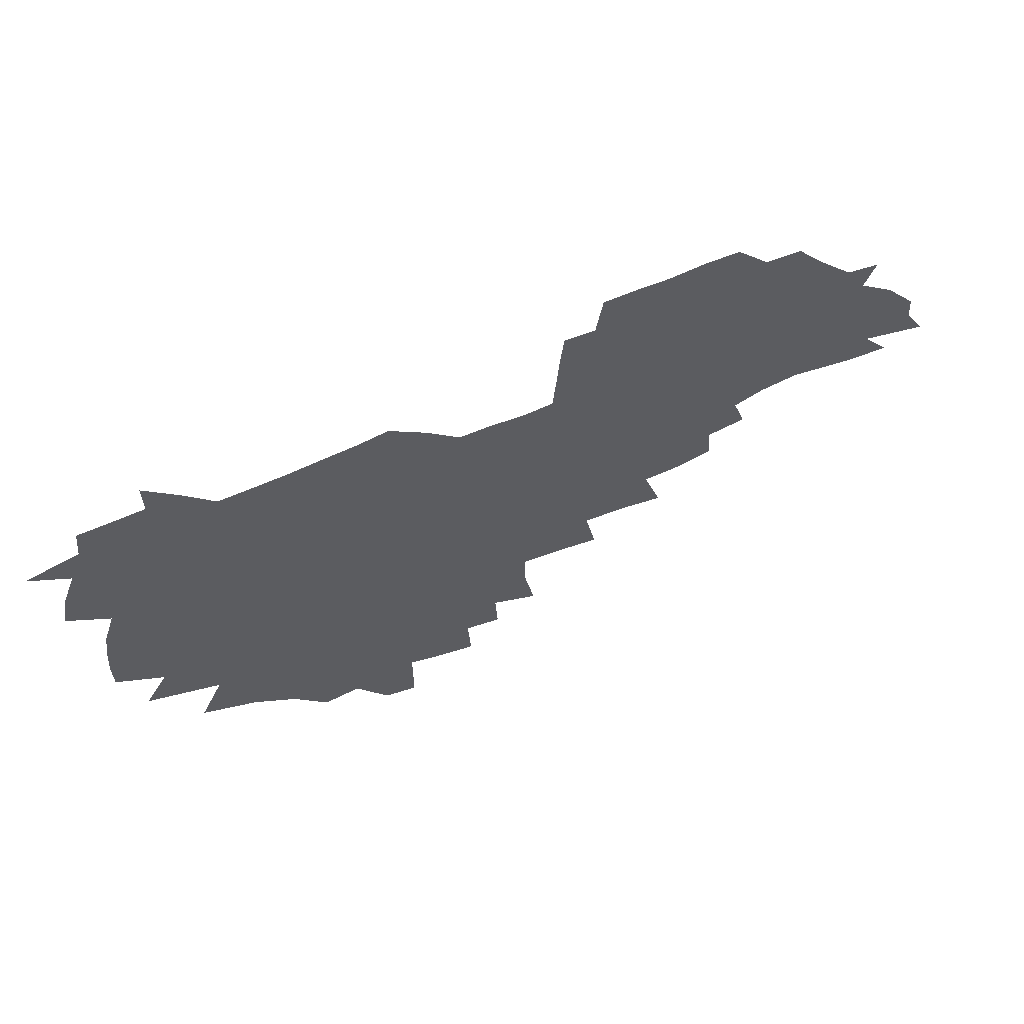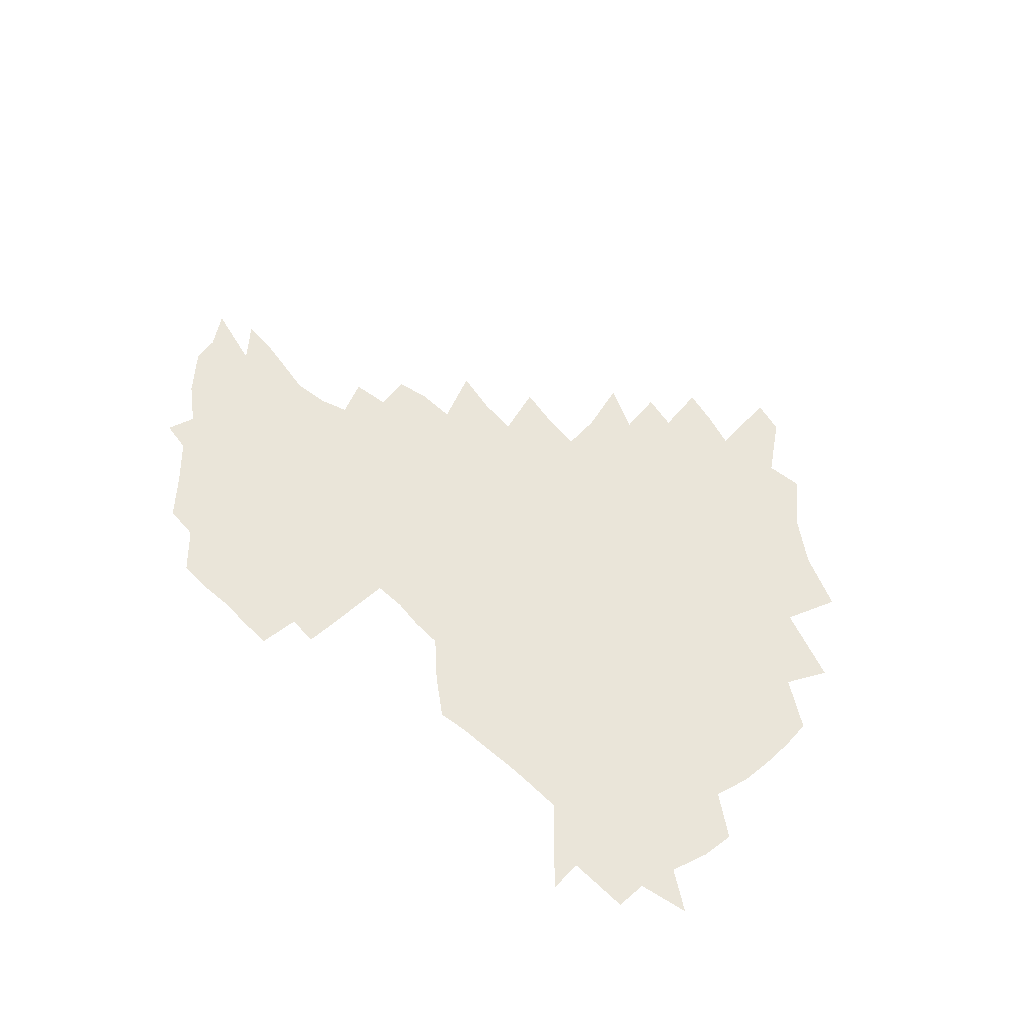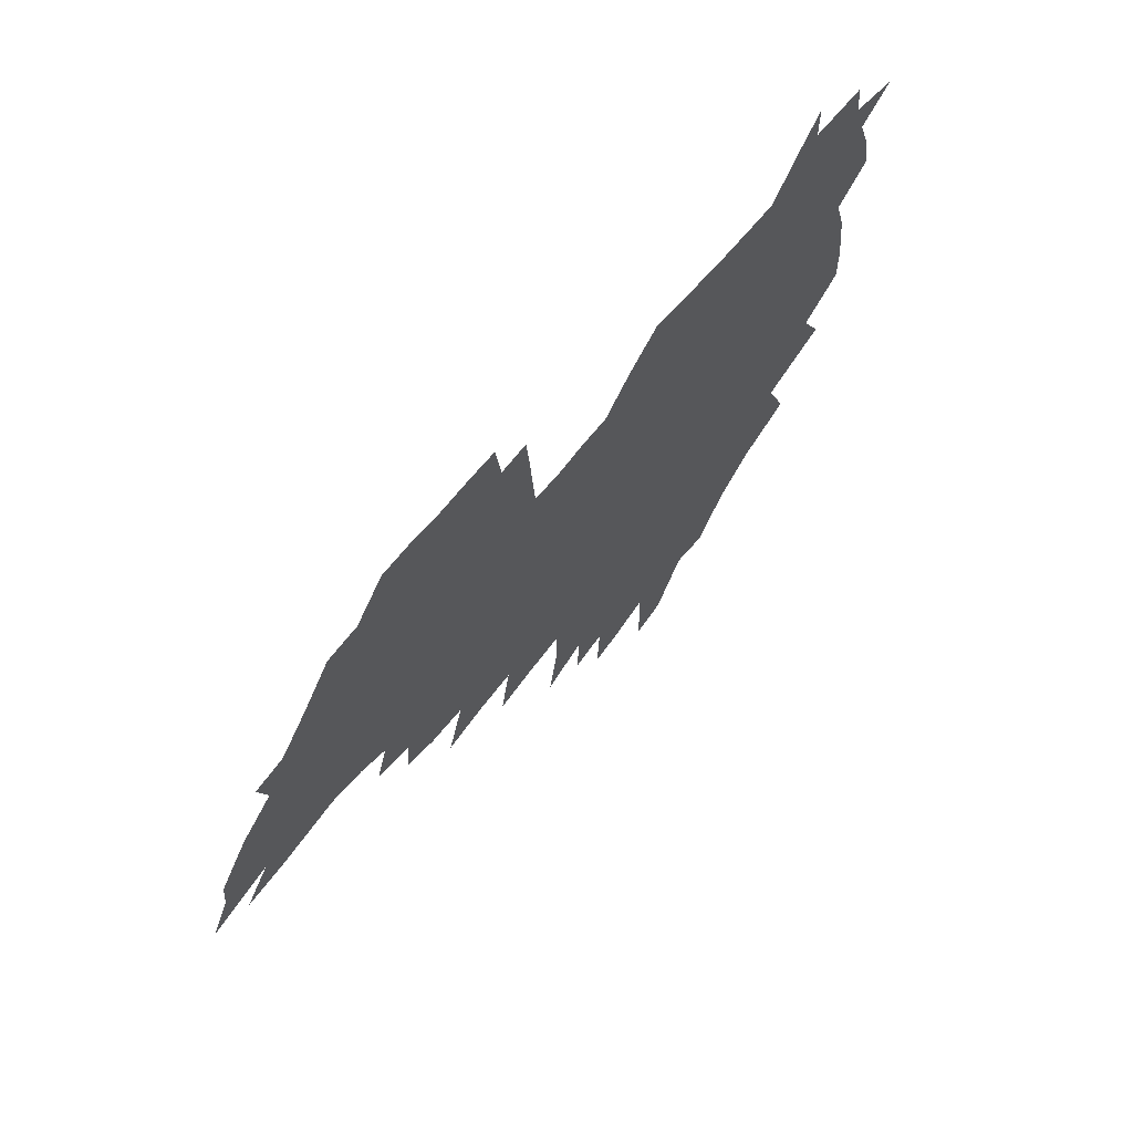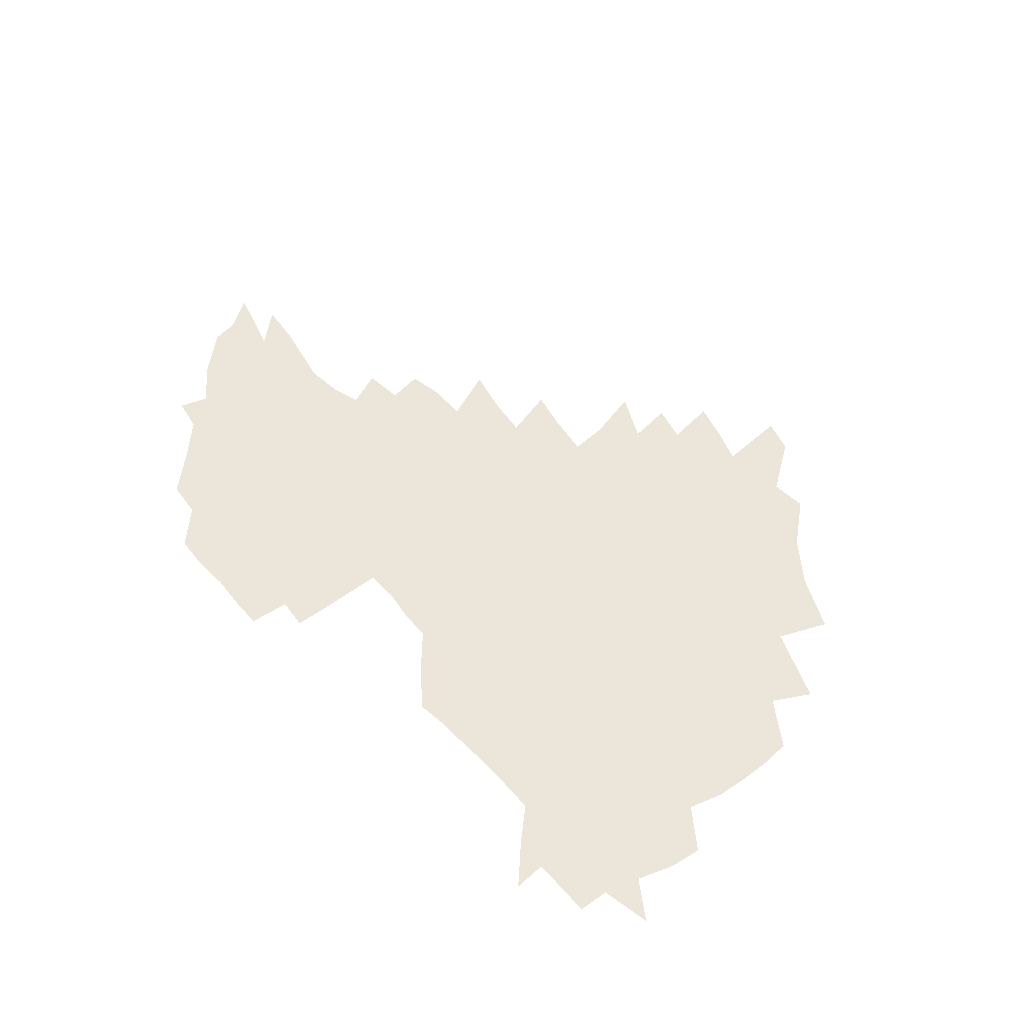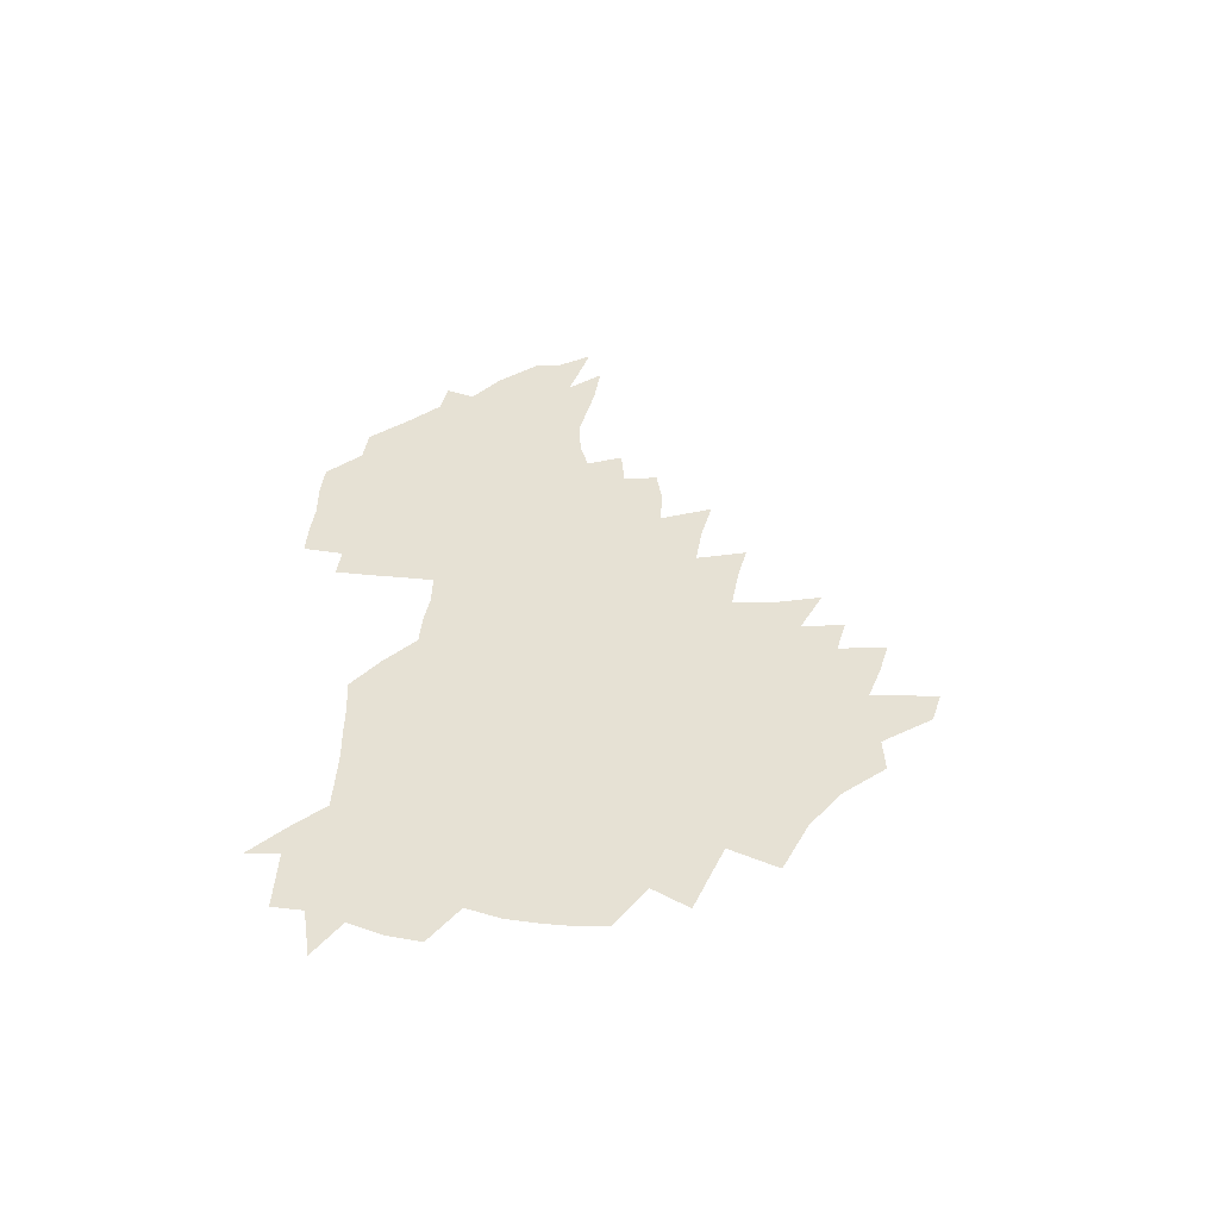
<metadata>
{"format":"obj","ext":"obj","renderer":"f3d","projection":"perspective","resolution":1024,"background":"white","views":[{"elev":61.4,"azim":-25.1,"up":"+Y"},{"elev":58.3,"azim":-137.2,"up":"+Z"},{"elev":61.6,"azim":128.4,"up":"+Y"},{"elev":57.4,"azim":-132.4,"up":"+Z"},{"elev":39.0,"azim":-88.2,"up":"+Z"}]}
</metadata>
<code>
v 206 264.6 0
v 214.3 221.8 0
v 216.9 236.5 0
v 223.2 252.7 0
v 228.9 268.9 0
v 230.4 282.9 0
v 224.2 151.7 0
v 224 165.3 0
v 225 179.1 0
v 227 193.2 0
v 232.2 208.6 0
v 235.1 223.6 0
v 236.3 238.2 0
v 239.3 253.3 0
v 242.6 268.5 0
v 244.2 282.6 0
v 234.5 121.2 0
v 244.8 137.8 0
v 248.7 152.4 0
v 249.3 166.3 0
v 247.5 180.2 0
v 247.8 194.5 0
v 248.8 208.8 0
v 252.7 224.1 0
v 252.6 238.5 0
v 253.9 253 0
v 255.7 267.5 0
v 258.7 282.4 0
v 258.5 297.2 0
v 256.7 86.13 0
v 267.1 108.2 0
v 268.4 123.8 0
v 275 140 0
v 278 154 0
v 273.8 167.4 0
v 269.2 181.1 0
v 265.2 195.1 0
v 267.4 209.6 0
v 269.2 224.1 0
v 269.3 238.6 0
v 270.5 253.1 0
v 272.1 267.7 0
v 273.3 282.1 0
v 281.2 74.78 0
v 287.8 95.46 0
v 288.5 110.6 0
v 289.9 125.9 0
v 292.6 141 0
v 292.1 154.5 0
v 293.8 168.2 0
v 289.4 181.8 0
v 286 195.7 0
v 285.3 209.9 0
v 283.8 224.1 0
v 284.8 238.4 0
v 285.1 252.7 0
v 286.4 267 0
v 299.9 60.47 0
v 303.5 81.26 0
v 303.2 95.95 0
v 304.8 111.9 0
v 306.1 126.9 0
v 308.1 141.8 0
v 307.2 155 0
v 309 168.8 0
v 308.7 181.9 0
v 304.9 195.9 0
v 304.2 209.7 0
v 302.8 223.9 0
v 301.3 238.2 0
v 301.5 252.4 0
v 301.5 266.6 0
v 315 41.55 0
v 317.7 65.21 0
v 318.5 82.05 0
v 319 97.44 0
v 319.7 112.5 0
v 320.7 127.4 0
v 322.9 143 0
v 323.7 156.5 0
v 322.8 169.2 0
v 322.5 182.5 0
v 322.2 195.9 0
v 320.7 209.7 0
v 320.8 223.4 0
v 318.7 237.7 0
v 317.5 252.1 0
v 316.7 266.4 0
v 331.2 42.85 0
v 332.9 67.12 0
v 333.4 83.51 0
v 333.5 98.23 0
v 335 114.7 0
v 335.2 128.5 0
v 335.7 142.1 0
v 336 156 0
v 337.1 170 0
v 336.7 182.8 0
v 336.1 196 0
v 334.9 209.8 0
v 334.4 223.7 0
v 333.9 237.6 0
v 333.2 251.7 0
v 331.1 267.1 0
v 345.9 20.19 0
v 346.5 47.21 0
v 346.9 66.55 0
v 347.3 83.91 0
v 347.5 98.3 0
v 348.2 114.5 0
v 348.4 127.5 0
v 349 142.2 0
v 349.4 156.6 0
v 349.5 170.3 0
v 349.5 183 0
v 349.1 196.4 0
v 348.6 210 0
v 347.8 224 0
v 348.1 237.7 0
v 347.1 251.9 0
v 345.7 267.4 0
v 360.6 15.9 0
v 360.7 45.98 0
v 361.3 62.66 0
v 361.1 82.09 0
v 361.3 98.1 0
v 361.6 113.2 0
v 362 127.6 0
v 362.3 141.7 0
v 362.5 155.6 0
v 362.7 169.4 0
v 362.6 183 0
v 362.4 196.6 0
v 362.2 210.3 0
v 362.1 224.1 0
v 361.6 238.4 0
v 360.8 252.9 0
v 360 268.9 0
v 361 286 0
v 376.6 40.45 0
v 375.8 61.19 0
v 375 81.86 0
v 375.4 96.34 0
v 375.6 111.3 0
v 375.6 126.5 0
v 376.2 140.2 0
v 376.3 154.5 0
v 375.9 169.6 0
v 375.9 183 0
v 376 196.6 0
v 375.8 210.5 0
v 375.8 224.5 0
v 376.3 240.3 0
v 376.2 256.1 0
v 392.4 36.11 0
v 391 58.04 0
v 389.8 78.16 0
v 389.7 94.3 0
v 389.7 109.9 0
v 389.9 124.6 0
v 390.8 138.5 0
v 390.8 153 0
v 389.3 169.4 0
v 389.3 183 0
v 389.6 196.6 0
v 389.6 210.5 0
v 389.9 224.7 0
v 391 241.7 0
v 407.1 54.01 0
v 406 73.43 0
v 404.4 92.14 0
v 405.5 106.8 0
v 405.5 122.1 0
v 406.1 136.8 0
v 405.4 152.2 0
v 404.7 167.4 0
v 403.9 182.2 0
v 403.4 196.5 0
v 403.5 210.4 0
v 403.7 224.2 0
v 405.2 240.9 0
v 426.5 63.31 0
v 422 86.46 0
v 421.9 103.6 0
v 423.3 118.3 0
v 421.1 136.1 0
v 420.7 151.1 0
v 419.2 167.1 0
v 418.3 181.8 0
v 417.4 196.5 0
v 417.4 210.3 0
v 417.9 224.3 0
v 419.2 238.9 0
v 440.5 100.8 0
v 438.2 119.6 0
v 437.4 134.8 0
v 435.7 150.8 0
v 433.6 167.2 0
v 433 181.4 0
v 431.2 196.7 0
v 432.1 210.3 0
v 431.9 224.1 0
v 433.7 238.9 0
v 435.1 253.3 0
v 436.6 270.3 0
v 438.2 284.1 0
v 458.5 96.8 0
v 453.7 119.7 0
v 452.3 135.6 0
v 450.3 151.7 0
v 448.5 167.2 0
v 447.3 181.8 0
v 445.9 196.4 0
v 446.5 210.1 0
v 445.7 224 0
v 447.2 238.1 0
v 448.6 252.5 0
v 450.5 268.1 0
v 452 282.7 0
v 455.1 300.9 0
v 471.9 117.4 0
v 467.7 136.5 0
v 465.3 152.3 0
v 462.5 168.5 0
v 461.5 182.6 0
v 461.5 196.5 0
v 460.2 210.6 0
v 458.6 223.8 0
v 462.5 238.8 0
v 464.2 253.5 0
v 464.6 267.4 0
v 466.4 282.3 0
v 469.9 300.5 0
v 491.8 112.7 0
v 483.9 136.4 0
v 480.8 153.1 0
v 479.2 167.9 0
v 476.9 182.9 0
v 476.6 196.9 0
v 476.3 210.8 0
v 476.2 224.8 0
v 478.1 239.3 0
v 478.4 253.2 0
v 480.2 268 0
v 482.2 283.1 0
v 484.6 299.3 0
v 501.4 136.2 0
v 497.1 153.7 0
v 493.9 169.2 0
v 492.1 183.5 0
v 491.5 197.3 0
v 491.9 211.1 0
v 491.9 225 0
v 492.9 239.1 0
v 494 253.4 0
v 497 268.7 0
v 497.5 283 0
v 501 299.9 0
v 516.6 138.9 0
v 515.2 154.4 0
v 510.4 170.3 0
v 508.4 184.2 0
v 504.9 198.3 0
v 505.2 211.2 0
v 507.7 225.3 0
v 507.6 239 0
v 509 253.1 0
v 512.6 268.4 0
v 511.8 282.3 0
v 516.4 298.8 0
v 532.8 156.3 0
v 527.3 172.5 0
v 524.3 185.6 0
v 523.5 198.6 0
v 521.3 211.9 0
v 522.3 225.2 0
v 521.4 238.7 0
v 523.3 252.4 0
v 526.4 267.4 0
v 530.6 283.1 0
v 540.7 176.5 0
v 538.7 187.5 0
v 537.6 199.6 0
v 536.2 212.2 0
v 535.9 225.1 0
v 540.2 238.6 0
v 539.8 252.1 0
v 542.7 266.3 0
v 546.7 281.3 0
v 557.4 177.9 0
v 554.3 188.9 0
v 552.1 200.2 0
v 551.4 212.2 0
v 552.9 224.6 0
v 555.9 237.5 0
v 557.1 250.9 0
v 560.2 264.8 0
v 586.4 171.6 0
v 570.2 188.8 0
v 568.2 200.1 0
v 567.7 211.4 0
v 569.5 223.2 0
v 569.6 235.9 0
v 574.6 248.8 0
v 606.1 169.1 0
v 593.9 184.4 0
v 587.3 197.9 0
v 583.9 210.2 0
v 583.8 221.6 0
v 584.1 233.3 0
v 589.2 246 0
v 623.8 175.5 0
v 615 190.6 0
v 614 202.3 0
v 599.9 220.2 0
f 4 5 1
f 11 12 2
f 2 12 3
f 12 13 3
f 3 13 4
f 13 14 4
f 4 14 5
f 14 15 5
f 5 15 6
f 15 16 6
f 18 19 7
f 7 19 8
f 19 20 8
f 8 20 9
f 20 21 9
f 9 21 10
f 21 22 10
f 10 22 11
f 22 23 11
f 11 23 12
f 23 24 12
f 12 24 13
f 24 25 13
f 13 25 14
f 25 26 14
f 14 26 15
f 26 27 15
f 15 27 16
f 27 28 16
f 31 32 17
f 17 32 18
f 32 33 18
f 18 33 19
f 33 34 19
f 19 34 20
f 34 35 20
f 20 35 21
f 35 36 21
f 21 36 22
f 36 37 22
f 22 37 23
f 37 38 23
f 23 38 24
f 38 39 24
f 24 39 25
f 39 40 25
f 25 40 26
f 40 41 26
f 26 41 27
f 41 42 27
f 27 42 28
f 42 43 28
f 28 43 29
f 44 45 30
f 30 45 31
f 45 46 31
f 31 46 32
f 46 47 32
f 32 47 33
f 47 48 33
f 33 48 34
f 48 49 34
f 34 49 35
f 49 50 35
f 35 50 36
f 50 51 36
f 36 51 37
f 51 52 37
f 37 52 38
f 52 53 38
f 38 53 39
f 53 54 39
f 39 54 40
f 54 55 40
f 40 55 41
f 55 56 41
f 41 56 42
f 56 57 42
f 42 57 43
f 58 59 44
f 44 59 45
f 59 60 45
f 45 60 46
f 60 61 46
f 46 61 47
f 61 62 47
f 47 62 48
f 62 63 48
f 48 63 49
f 63 64 49
f 49 64 50
f 64 65 50
f 50 65 51
f 65 66 51
f 51 66 52
f 66 67 52
f 52 67 53
f 67 68 53
f 53 68 54
f 68 69 54
f 54 69 55
f 69 70 55
f 55 70 56
f 70 71 56
f 56 71 57
f 71 72 57
f 73 74 58
f 58 74 59
f 74 75 59
f 59 75 60
f 75 76 60
f 60 76 61
f 76 77 61
f 61 77 62
f 77 78 62
f 62 78 63
f 78 79 63
f 63 79 64
f 79 80 64
f 64 80 65
f 80 81 65
f 65 81 66
f 81 82 66
f 66 82 67
f 82 83 67
f 67 83 68
f 83 84 68
f 68 84 69
f 84 85 69
f 69 85 70
f 85 86 70
f 70 86 71
f 86 87 71
f 71 87 72
f 87 88 72
f 73 89 74
f 89 90 74
f 74 90 75
f 90 91 75
f 75 91 76
f 91 92 76
f 76 92 77
f 92 93 77
f 77 93 78
f 93 94 78
f 78 94 79
f 94 95 79
f 79 95 80
f 95 96 80
f 80 96 81
f 96 97 81
f 81 97 82
f 97 98 82
f 82 98 83
f 98 99 83
f 83 99 84
f 99 100 84
f 84 100 85
f 100 101 85
f 85 101 86
f 101 102 86
f 86 102 87
f 102 103 87
f 87 103 88
f 103 104 88
f 105 106 89
f 89 106 90
f 106 107 90
f 90 107 91
f 107 108 91
f 91 108 92
f 108 109 92
f 92 109 93
f 109 110 93
f 93 110 94
f 110 111 94
f 94 111 95
f 111 112 95
f 95 112 96
f 112 113 96
f 96 113 97
f 113 114 97
f 97 114 98
f 114 115 98
f 98 115 99
f 115 116 99
f 99 116 100
f 116 117 100
f 100 117 101
f 117 118 101
f 101 118 102
f 118 119 102
f 102 119 103
f 119 120 103
f 103 120 104
f 120 121 104
f 105 122 106
f 122 123 106
f 106 123 107
f 123 124 107
f 107 124 108
f 124 125 108
f 108 125 109
f 125 126 109
f 109 126 110
f 126 127 110
f 110 127 111
f 127 128 111
f 111 128 112
f 128 129 112
f 112 129 113
f 129 130 113
f 113 130 114
f 130 131 114
f 114 131 115
f 131 132 115
f 115 132 116
f 132 133 116
f 116 133 117
f 133 134 117
f 117 134 118
f 134 135 118
f 118 135 119
f 135 136 119
f 119 136 120
f 136 137 120
f 120 137 121
f 137 138 121
f 123 140 124
f 140 141 124
f 124 141 125
f 141 142 125
f 125 142 126
f 142 143 126
f 126 143 127
f 143 144 127
f 127 144 128
f 144 145 128
f 128 145 129
f 145 146 129
f 129 146 130
f 146 147 130
f 130 147 131
f 147 148 131
f 131 148 132
f 148 149 132
f 132 149 133
f 149 150 133
f 133 150 134
f 150 151 134
f 134 151 135
f 151 152 135
f 135 152 136
f 152 153 136
f 136 153 137
f 153 154 137
f 137 154 138
f 140 155 141
f 155 156 141
f 141 156 142
f 156 157 142
f 142 157 143
f 157 158 143
f 143 158 144
f 158 159 144
f 144 159 145
f 159 160 145
f 145 160 146
f 160 161 146
f 146 161 147
f 161 162 147
f 147 162 148
f 162 163 148
f 148 163 149
f 163 164 149
f 149 164 150
f 164 165 150
f 150 165 151
f 165 166 151
f 151 166 152
f 166 167 152
f 152 167 153
f 167 168 153
f 153 168 154
f 156 169 157
f 169 170 157
f 157 170 158
f 170 171 158
f 158 171 159
f 171 172 159
f 159 172 160
f 172 173 160
f 160 173 161
f 173 174 161
f 161 174 162
f 174 175 162
f 162 175 163
f 175 176 163
f 163 176 164
f 176 177 164
f 164 177 165
f 177 178 165
f 165 178 166
f 178 179 166
f 166 179 167
f 179 180 167
f 167 180 168
f 180 181 168
f 170 182 171
f 182 183 171
f 171 183 172
f 183 184 172
f 172 184 173
f 184 185 173
f 173 185 174
f 185 186 174
f 174 186 175
f 186 187 175
f 175 187 176
f 187 188 176
f 176 188 177
f 188 189 177
f 177 189 178
f 189 190 178
f 178 190 179
f 190 191 179
f 179 191 180
f 191 192 180
f 180 192 181
f 192 193 181
f 184 194 185
f 194 195 185
f 185 195 186
f 195 196 186
f 186 196 187
f 196 197 187
f 187 197 188
f 197 198 188
f 188 198 189
f 198 199 189
f 189 199 190
f 199 200 190
f 190 200 191
f 200 201 191
f 191 201 192
f 201 202 192
f 192 202 193
f 202 203 193
f 194 207 195
f 207 208 195
f 195 208 196
f 208 209 196
f 196 209 197
f 209 210 197
f 197 210 198
f 210 211 198
f 198 211 199
f 211 212 199
f 199 212 200
f 212 213 200
f 200 213 201
f 213 214 201
f 201 214 202
f 214 215 202
f 202 215 203
f 215 216 203
f 203 216 204
f 216 217 204
f 204 217 205
f 217 218 205
f 205 218 206
f 218 219 206
f 208 221 209
f 221 222 209
f 209 222 210
f 222 223 210
f 210 223 211
f 223 224 211
f 211 224 212
f 224 225 212
f 212 225 213
f 225 226 213
f 213 226 214
f 226 227 214
f 214 227 215
f 227 228 215
f 215 228 216
f 228 229 216
f 216 229 217
f 229 230 217
f 217 230 218
f 230 231 218
f 218 231 219
f 231 232 219
f 219 232 220
f 232 233 220
f 221 234 222
f 234 235 222
f 222 235 223
f 235 236 223
f 223 236 224
f 236 237 224
f 224 237 225
f 237 238 225
f 225 238 226
f 238 239 226
f 226 239 227
f 239 240 227
f 227 240 228
f 240 241 228
f 228 241 229
f 241 242 229
f 229 242 230
f 242 243 230
f 230 243 231
f 243 244 231
f 231 244 232
f 244 245 232
f 232 245 233
f 245 246 233
f 235 247 236
f 247 248 236
f 236 248 237
f 248 249 237
f 237 249 238
f 249 250 238
f 238 250 239
f 250 251 239
f 239 251 240
f 251 252 240
f 240 252 241
f 252 253 241
f 241 253 242
f 253 254 242
f 242 254 243
f 254 255 243
f 243 255 244
f 255 256 244
f 244 256 245
f 256 257 245
f 245 257 246
f 257 258 246
f 247 259 248
f 259 260 248
f 248 260 249
f 260 261 249
f 249 261 250
f 261 262 250
f 250 262 251
f 262 263 251
f 251 263 252
f 263 264 252
f 252 264 253
f 264 265 253
f 253 265 254
f 265 266 254
f 254 266 255
f 266 267 255
f 255 267 256
f 267 268 256
f 256 268 257
f 268 269 257
f 257 269 258
f 269 270 258
f 260 271 261
f 271 272 261
f 261 272 262
f 272 273 262
f 262 273 263
f 273 274 263
f 263 274 264
f 274 275 264
f 264 275 265
f 275 276 265
f 265 276 266
f 276 277 266
f 266 277 267
f 277 278 267
f 267 278 268
f 278 279 268
f 268 279 269
f 279 280 269
f 269 280 270
f 272 281 273
f 281 282 273
f 273 282 274
f 282 283 274
f 274 283 275
f 283 284 275
f 275 284 276
f 284 285 276
f 276 285 277
f 285 286 277
f 277 286 278
f 286 287 278
f 278 287 279
f 287 288 279
f 279 288 280
f 288 289 280
f 281 290 282
f 290 291 282
f 282 291 283
f 291 292 283
f 283 292 284
f 292 293 284
f 284 293 285
f 293 294 285
f 285 294 286
f 294 295 286
f 286 295 287
f 295 296 287
f 287 296 288
f 296 297 288
f 288 297 289
f 290 298 291
f 298 299 291
f 291 299 292
f 299 300 292
f 292 300 293
f 300 301 293
f 293 301 294
f 301 302 294
f 294 302 295
f 302 303 295
f 295 303 296
f 303 304 296
f 296 304 297
f 298 305 299
f 305 306 299
f 299 306 300
f 306 307 300
f 300 307 301
f 307 308 301
f 301 308 302
f 308 309 302
f 302 309 303
f 309 310 303
f 303 310 304
f 310 311 304
f 306 312 307
f 312 313 307
f 307 313 308
f 313 314 308
f 308 314 309
f 314 315 309
f 309 315 310

</code>
